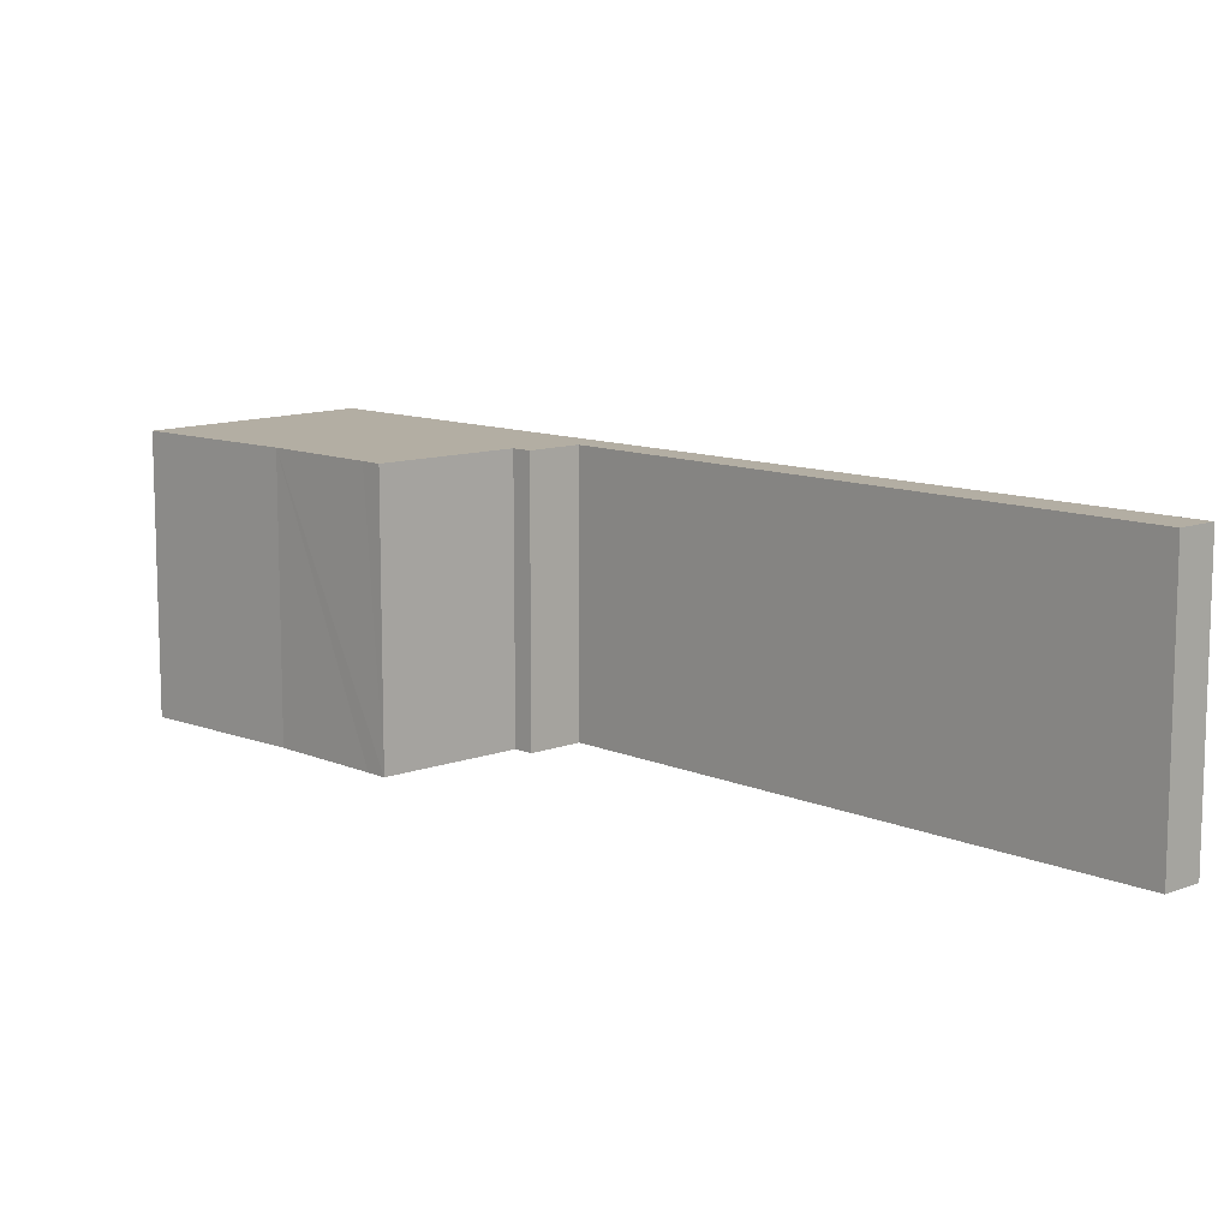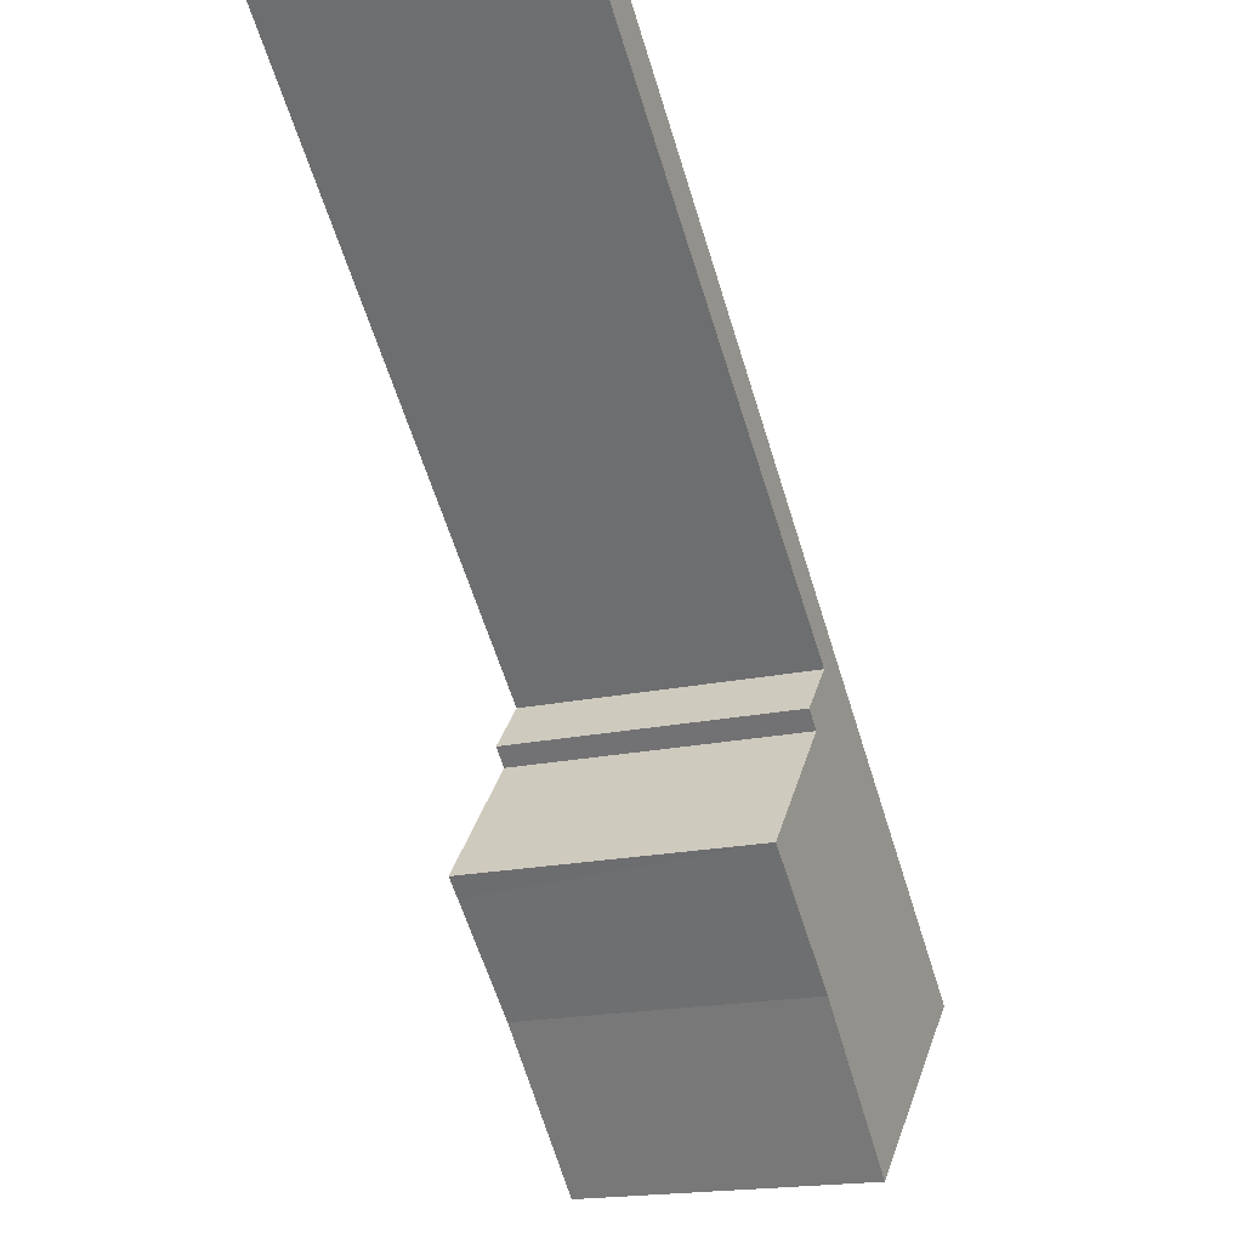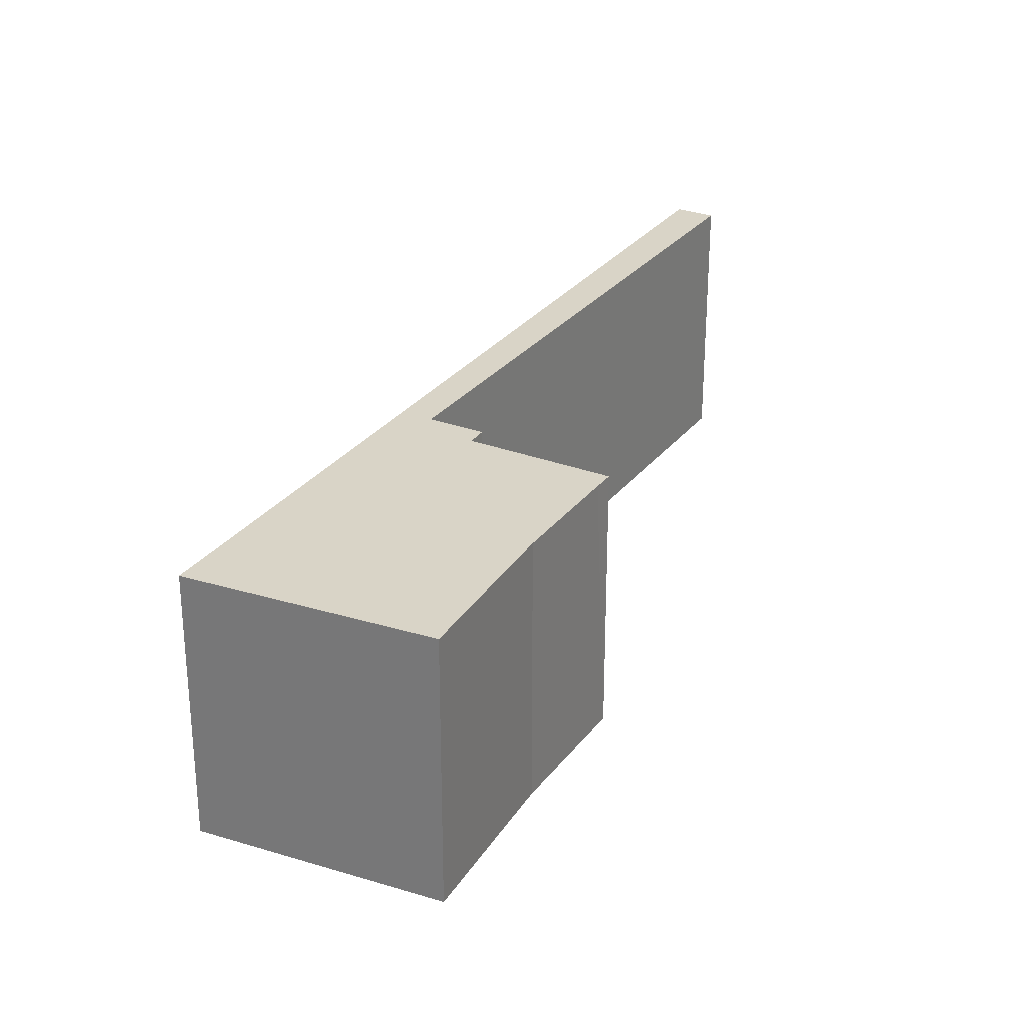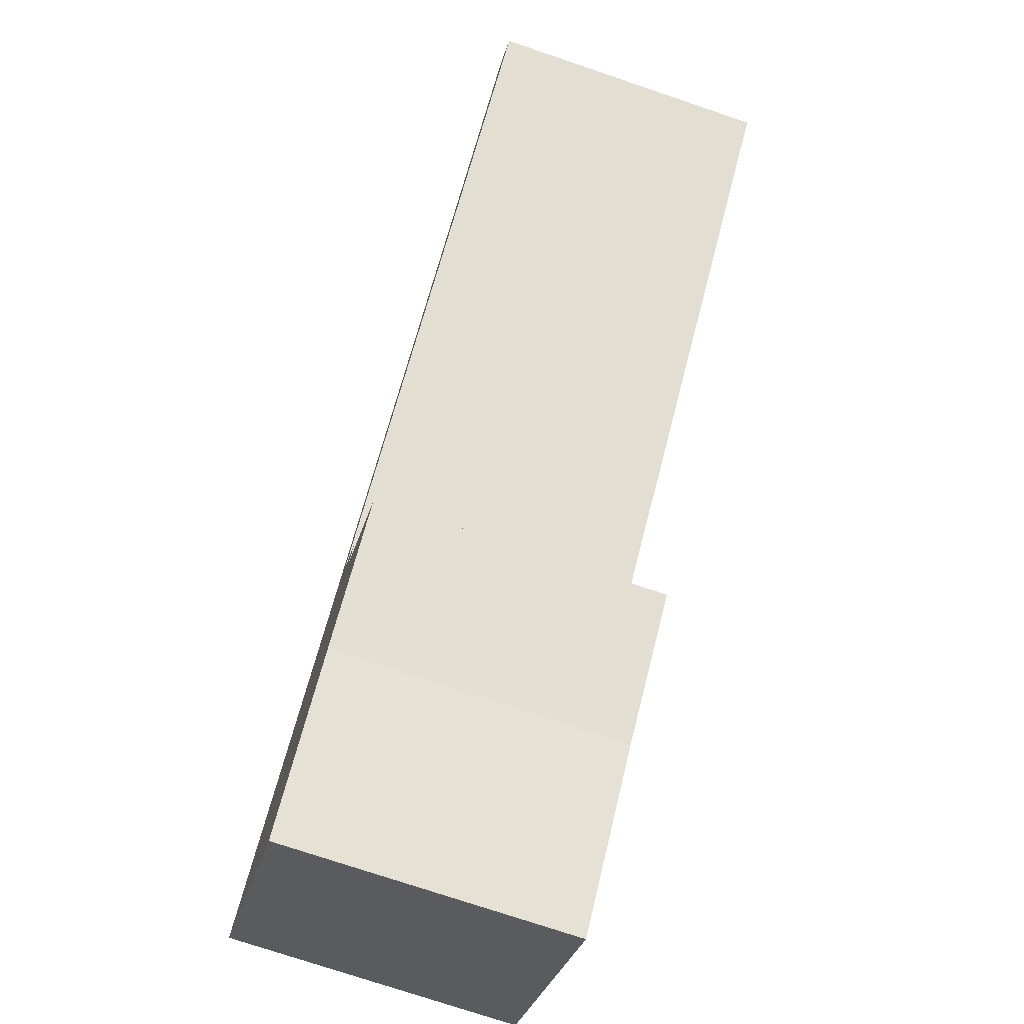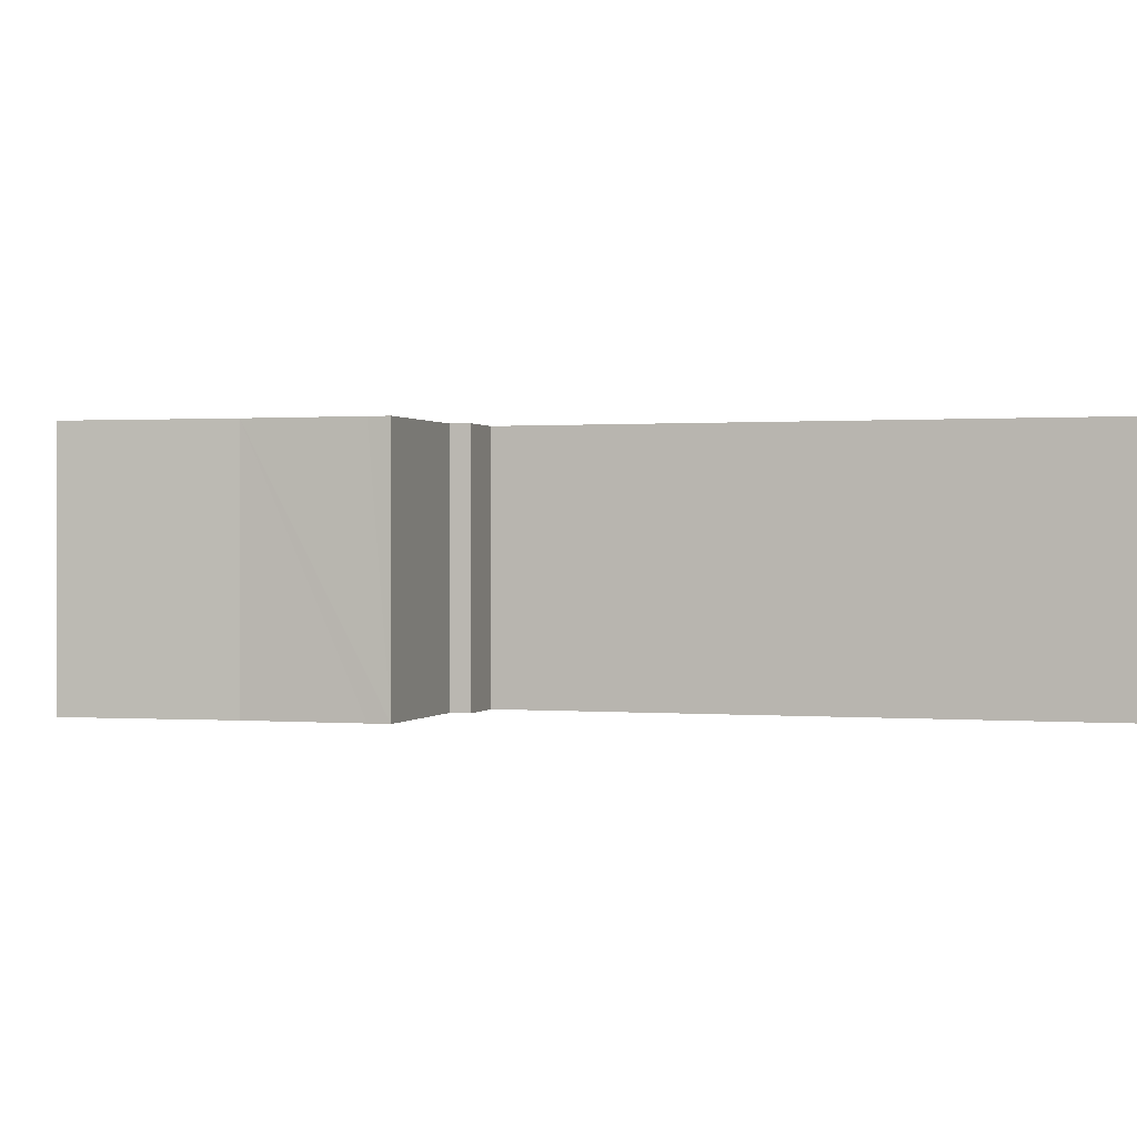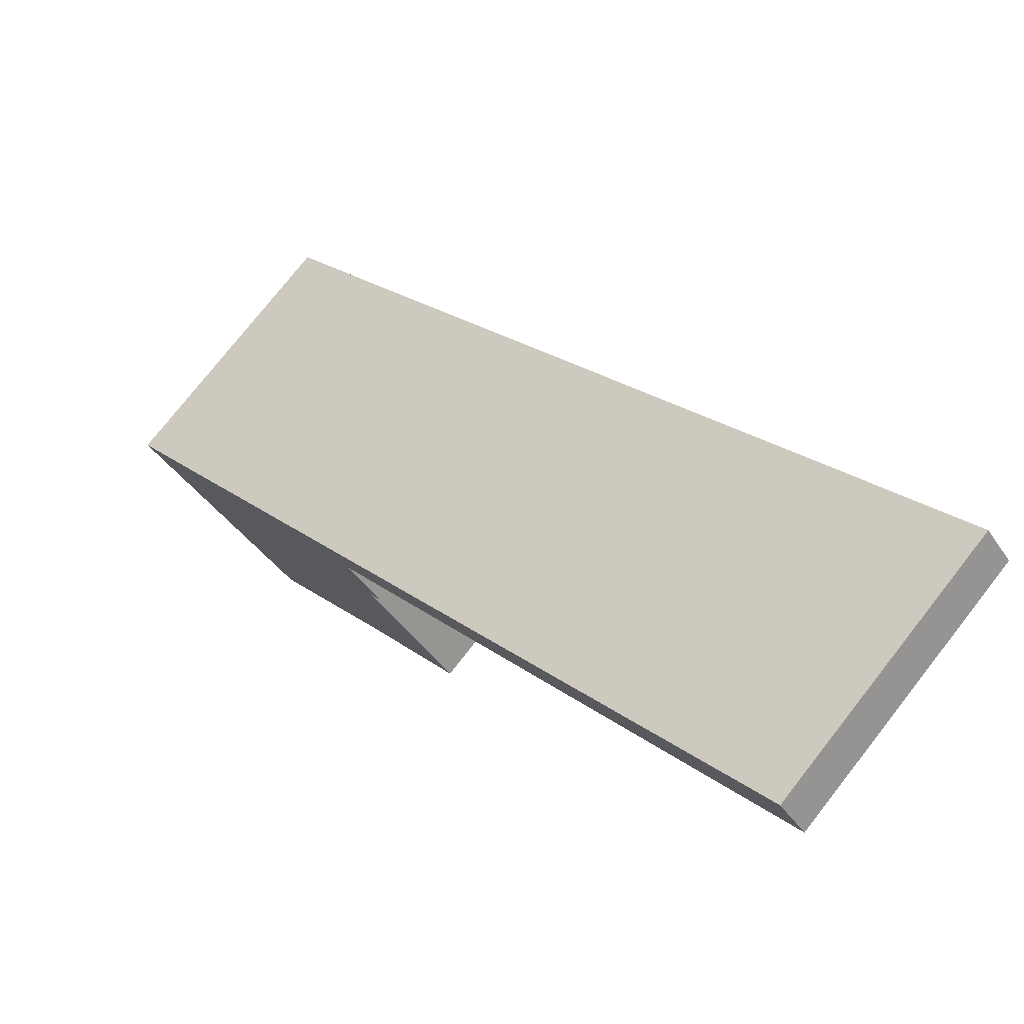
<metadata>
{"format":"obj","ext":"obj","renderer":"f3d","projection":"perspective","resolution":1024,"background":"white","views":[{"elev":10.9,"azim":-92.2,"up":"+Y"},{"elev":-18.7,"azim":-66.8,"up":"+Z"},{"elev":28.6,"azim":160.5,"up":"+Y"},{"elev":-74.2,"azim":-108.7,"up":"+Z"},{"elev":0.6,"azim":-121.7,"up":"+Y"},{"elev":76.2,"azim":-141.9,"up":"+Z"}]}
</metadata>
<code>
v  0.461 4.522 0.537
v  13.04 4.522 -10.57
v  0 4.522 2.769e-16
v  8.096 4.522 -6.939
v  7.459 4.522 -7.663
v  7.719 4.522 -7.9
v  6.748 4.522 -9.026
v  6.099 4.522 -9.779
v  6.386 4.522 -10.02
v  7.934 4.522 -11.37
v  10.05 4.522 -13.45
v  6.099 5.988e-16 -9.779
v  7.719 4.837e-16 -7.9
v  6.748 5.527e-16 -9.026
v  7.459 4.692e-16 -7.663
v  8.096 4.249e-16 -6.939
v  0 0 0
v  0.461 -3.288e-17 0.537
v  6.386 6.137e-16 -10.02
v  7.934 6.961e-16 -11.37
v  10.05 8.238e-16 -13.45
v  13.04 6.475e-16 -10.57
g defaultobject
f 1 2 3
f 4 3 2
f 5 4 2
f 6 5 2
f 7 6 2
f 8 7 2
f 9 8 2
f 10 9 2
f 11 10 2
f 12 7 8
f 7 12 6
f 6 12 13
f 13 12 14
f 15 4 5
f 4 15 16
f 17 1 3
f 1 17 18
f 13 5 6
f 5 13 15
f 16 3 4
f 3 16 17
f 9 12 8
f 12 9 10
f 12 10 19
f 19 10 20
f 21 10 11
f 10 21 20
f 18 2 1
f 2 18 22
f 22 11 2
f 11 22 21
f 17 22 18
f 22 17 16
f 22 16 15
f 22 15 13
f 22 13 21
f 21 13 14
f 21 14 20
f 20 14 19
f 19 14 12

</code>
